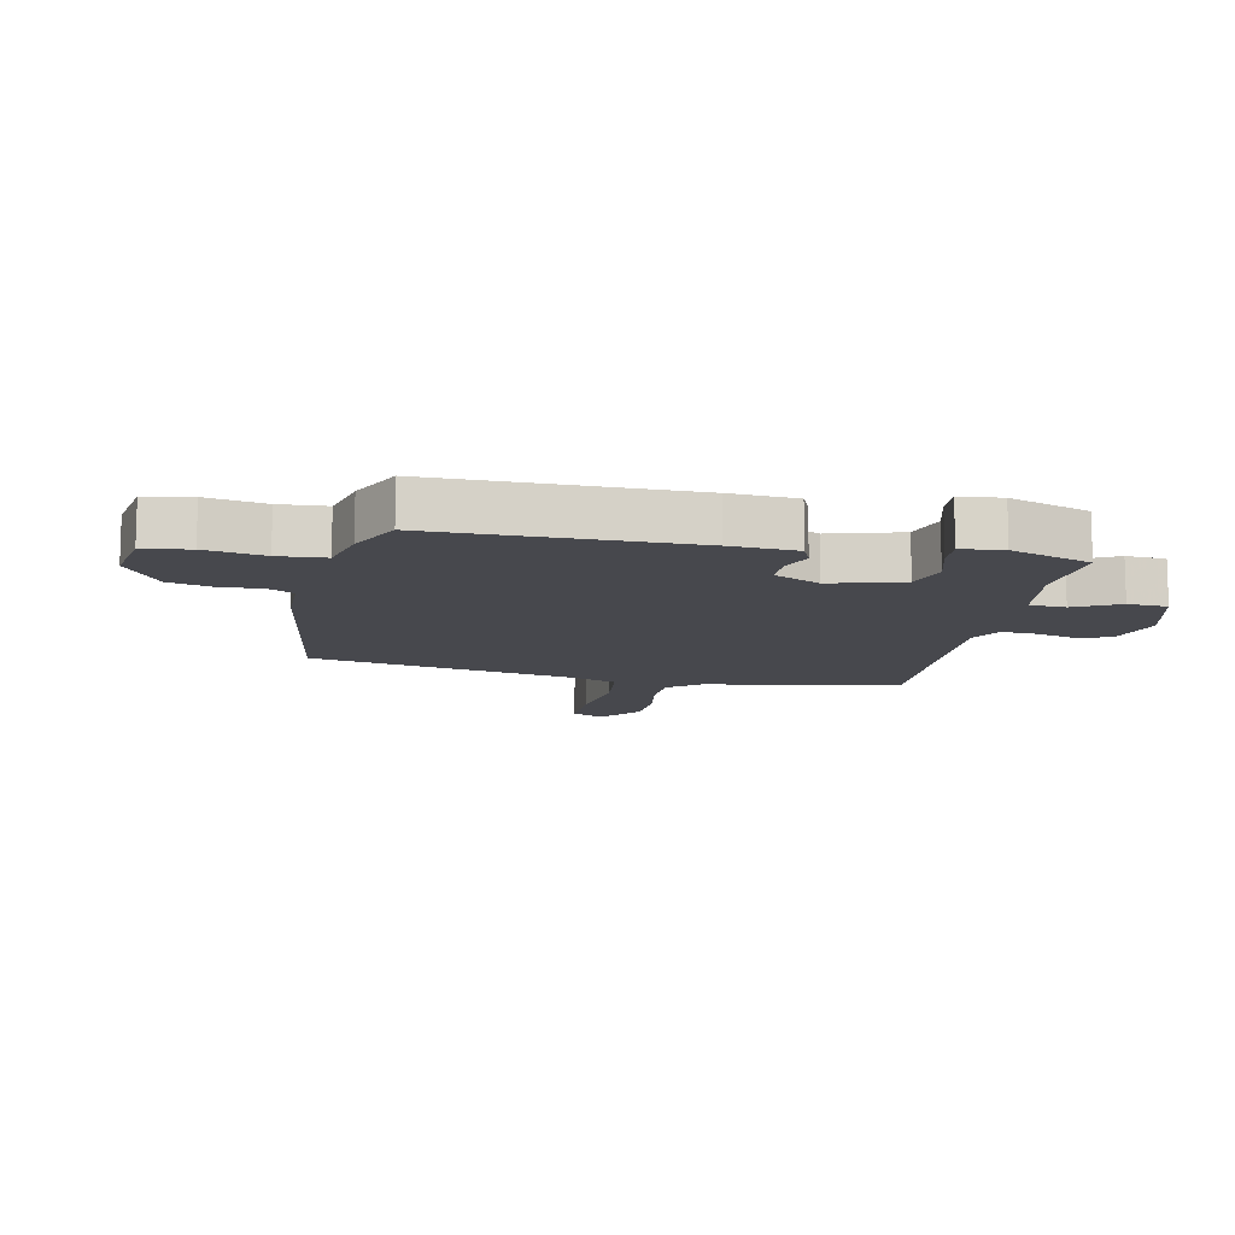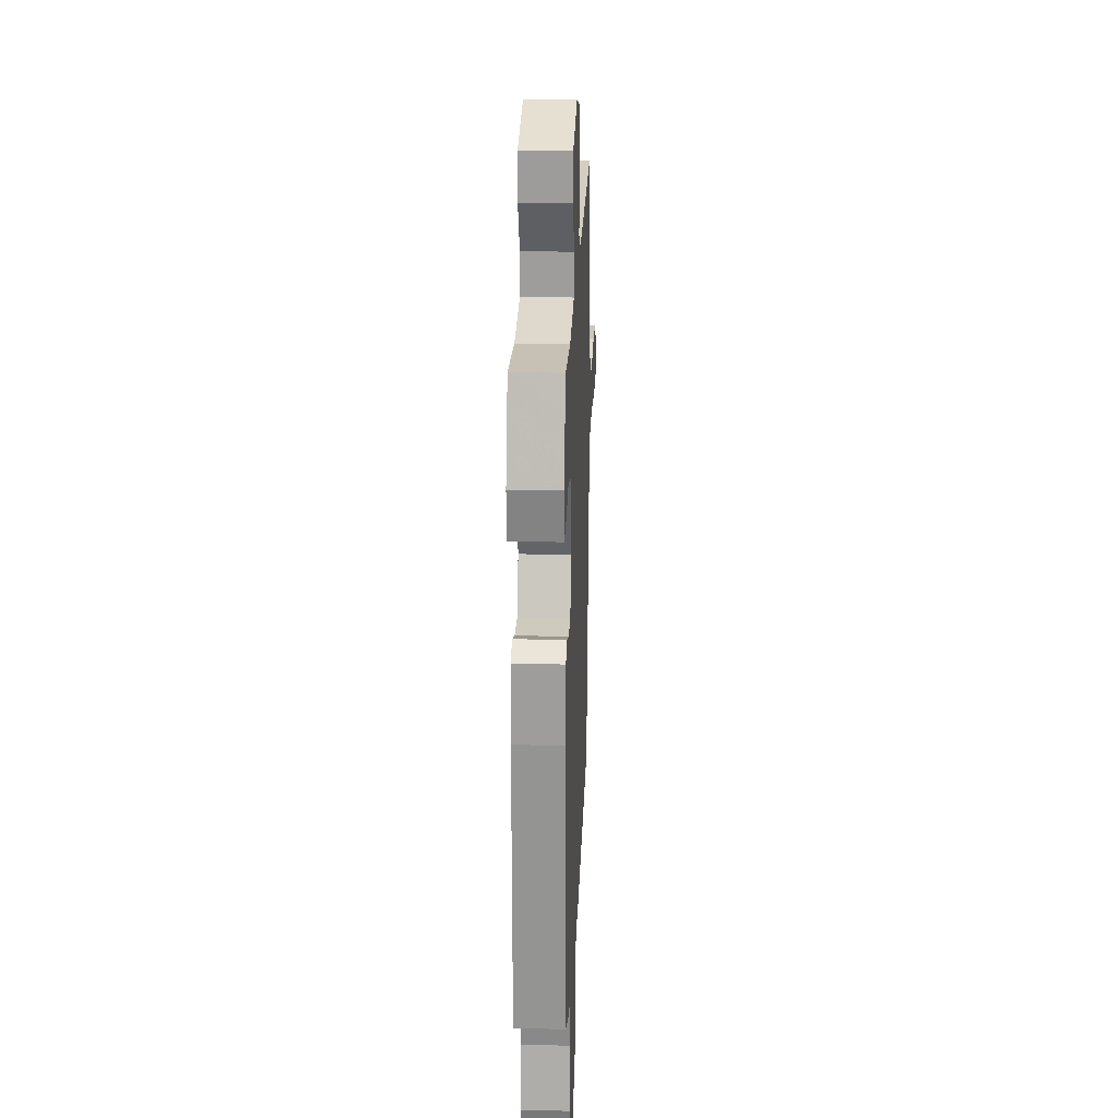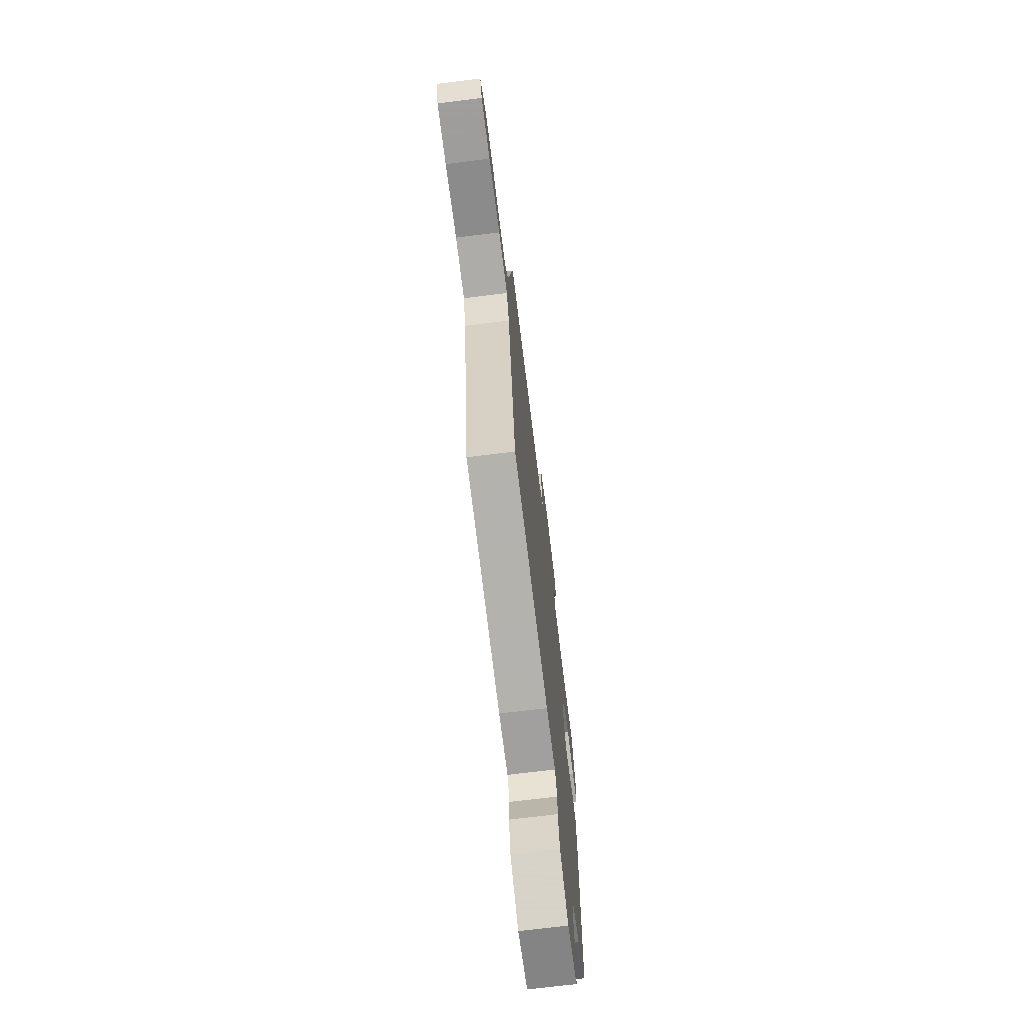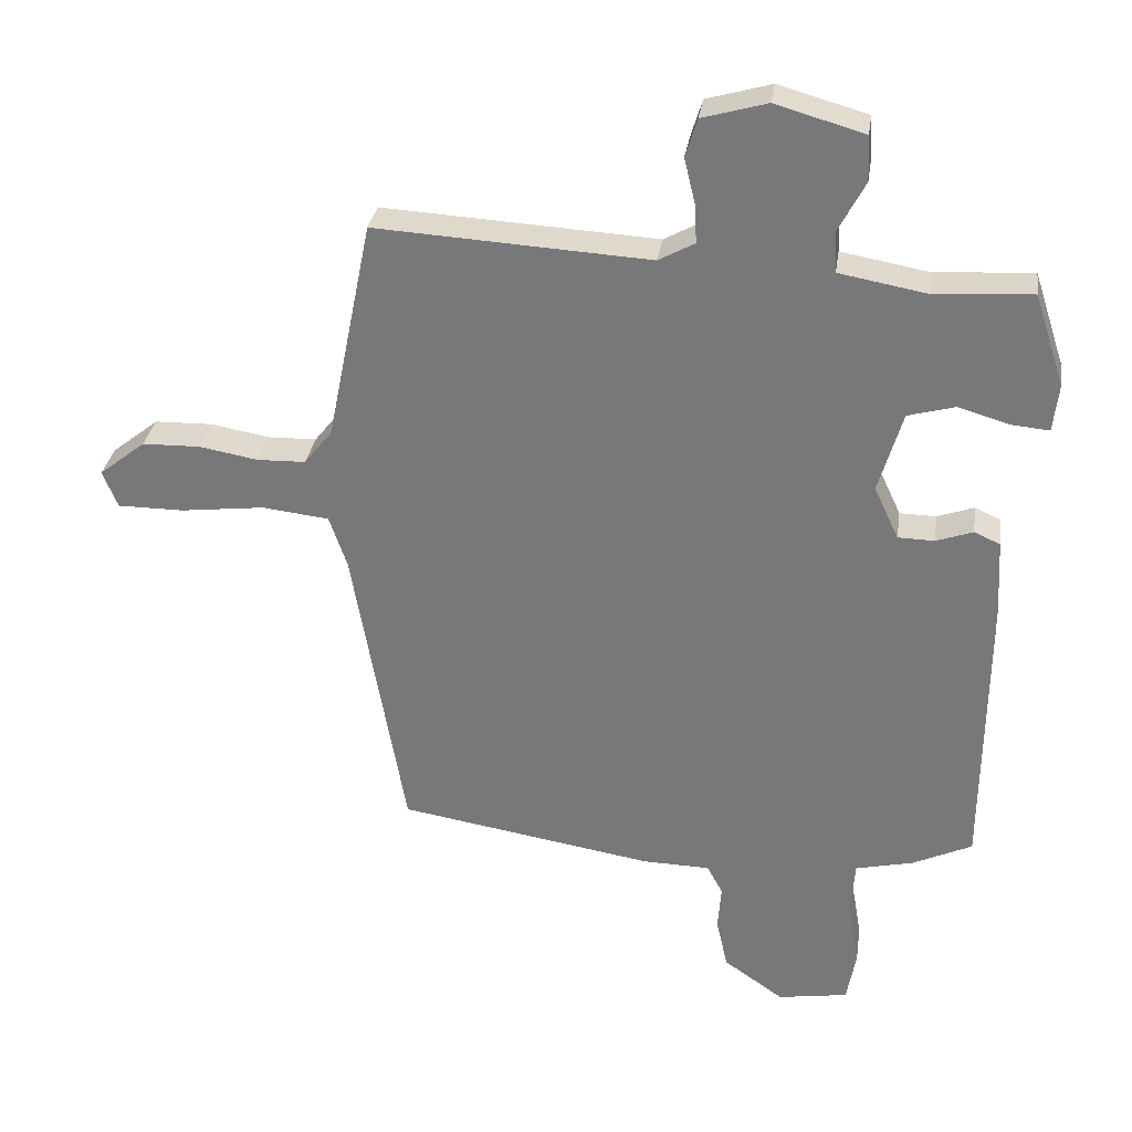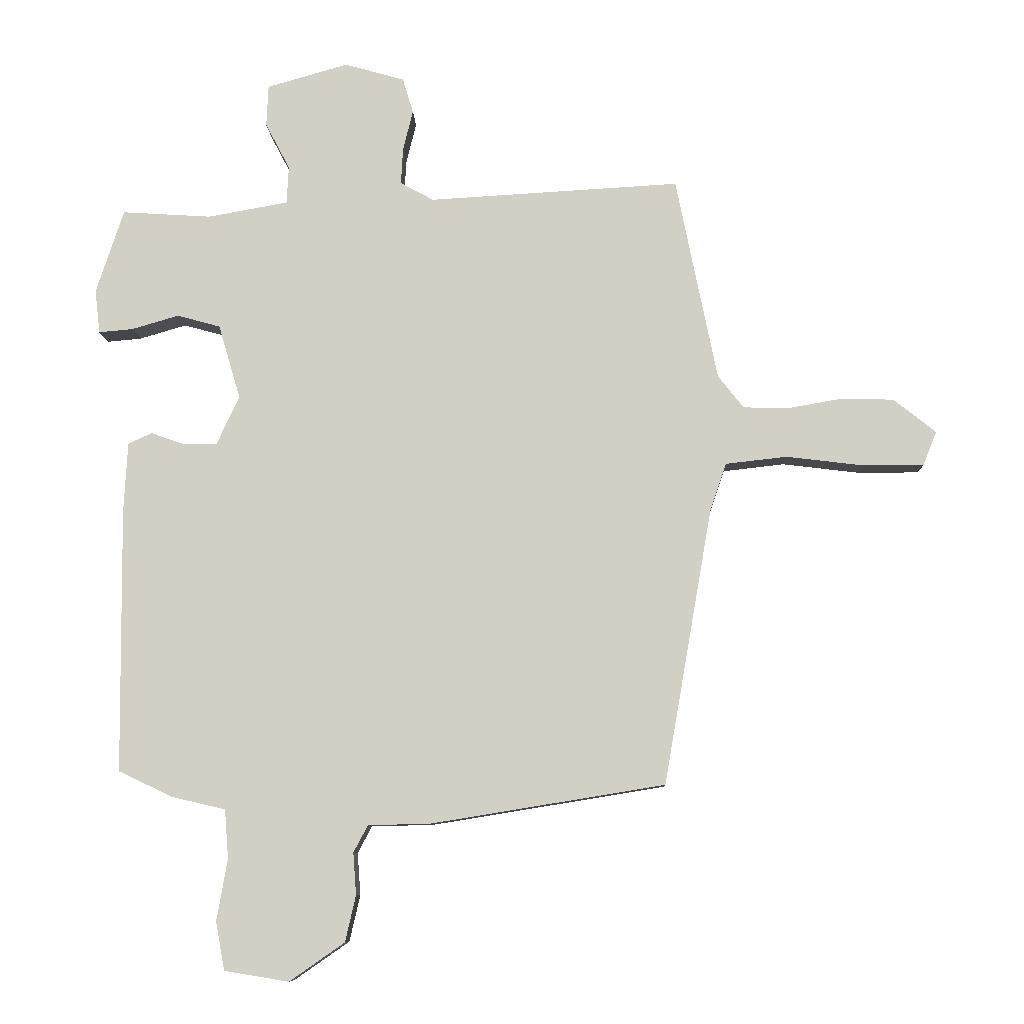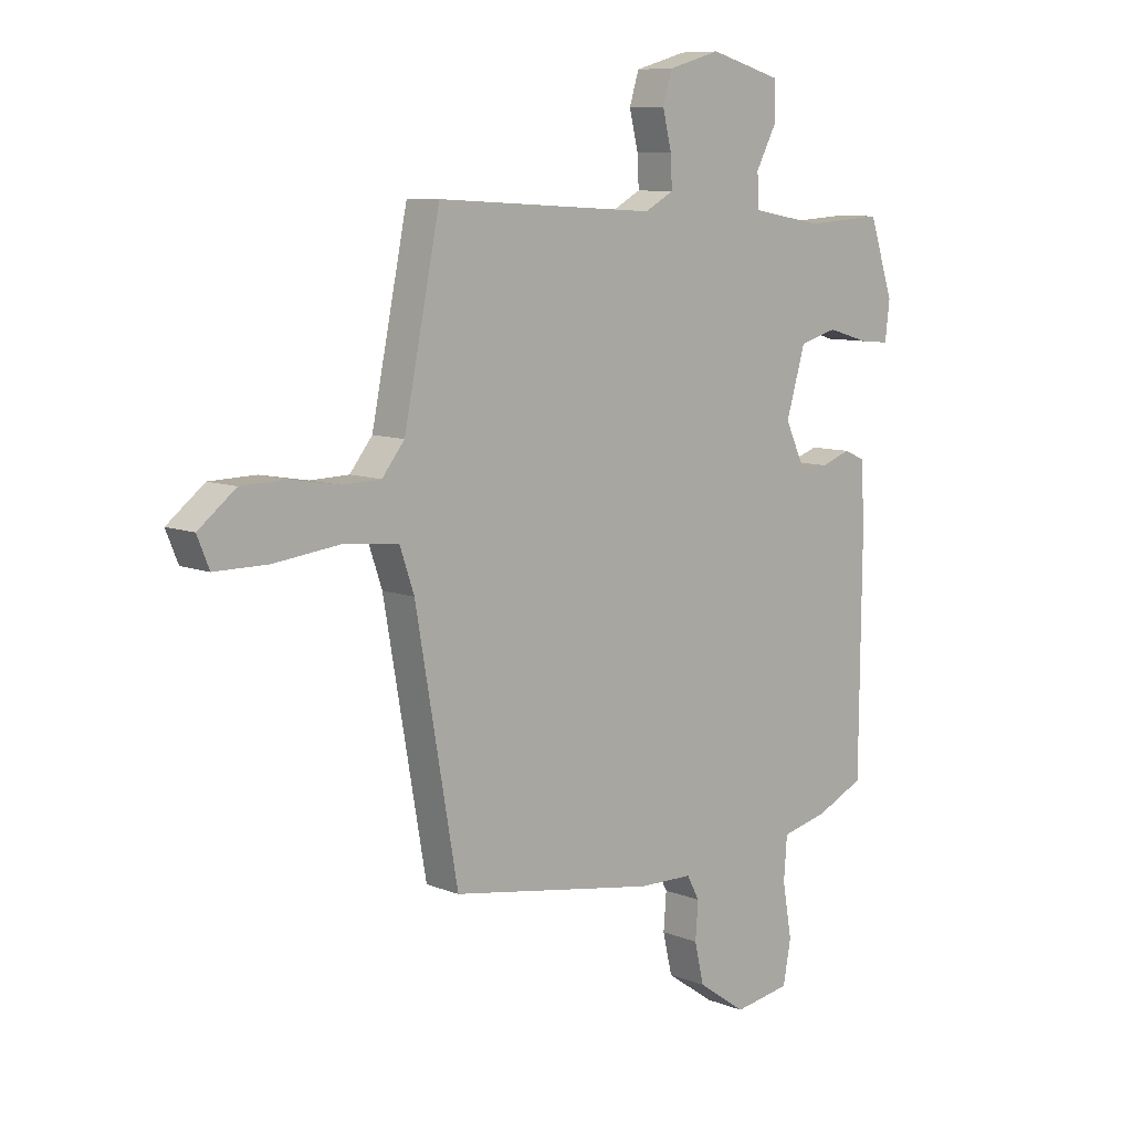
<metadata>
{"format":"obj","ext":"obj","renderer":"f3d","projection":"perspective","resolution":1024,"background":"white","views":[{"elev":-11.8,"azim":-102.3,"up":"+Y"},{"elev":22.1,"azim":-87.6,"up":"+Z"},{"elev":-70.7,"azim":97.1,"up":"+Z"},{"elev":31.2,"azim":-171.7,"up":"+Z"},{"elev":-8.9,"azim":2.1,"up":"+Z"},{"elev":8.9,"azim":136.7,"up":"+Z"}]}
</metadata>
<code>
v -0.502 0.07 0.481
v -0.359 0.07 0.472
v -0.231 0.07 0.495
v -0.228 0.07 0.555
v -0.267 0.07 0.629
v -0.264 0.07 0.695
v -0.134 0.07 0.732
v -0.039 0.07 0.705
v -0.022 0.07 0.649
v -0.038 0.07 0.583
v -0.041 0.07 0.526
v 0.012 0.07 0.497
v 0.413 0.07 0.52
v 0.479 0.07 0.195
v 0.52 0.07 0.143
v 0.591 0.07 0.141
v 0.677 0.07 0.156
v 0.762 0.07 0.154
v 0.83 0.07 0.1
v 0.808 0.07 0.046
v 0.711 0.07 0.046
v 0.588 0.07 0.061
v 0.49 0.07 0.05
v 0.464 0.07 -0.026
v 0.387 0.07 -0.467
v 0.012 0.07 -0.528
v -0.086 0.07 -0.53
v -0.109 0.07 -0.573
v -0.104 0.07 -0.64
v -0.121 0.07 -0.714
v -0.209 0.07 -0.775
v -0.312 0.07 -0.758
v -0.326 0.07 -0.681
v -0.309 0.07 -0.583
v -0.315 0.07 -0.505
v -0.4 0.07 -0.485
v -0.487 0.07 -0.444
v -0.491 0.07 -0.021
v -0.485 0.07 0.09
v -0.447 0.07 0.107
v -0.393 0.07 0.088
v -0.34 0.07 0.089
v -0.304 0.07 0.166
v -0.339 0.07 0.285
v -0.408 0.07 0.304
v -0.483 0.07 0.282
v -0.538 0.07 0.277
v -0.546 0.07 0.347
v -0.502 0 0.481
v -0.359 0 0.472
v -0.231 0 0.495
v -0.228 0 0.555
v -0.267 0 0.629
v -0.264 0 0.695
v -0.134 0 0.732
v -0.039 0 0.705
v -0.022 0 0.649
v -0.038 0 0.583
v -0.041 0 0.526
v 0.012 0 0.497
v 0.413 0 0.52
v 0.479 0 0.195
v 0.52 0 0.143
v 0.591 0 0.141
v 0.677 0 0.156
v 0.762 0 0.154
v 0.83 0 0.1
v 0.808 0 0.046
v 0.711 0 0.046
v 0.588 0 0.061
v 0.49 0 0.05
v 0.464 0 -0.026
v 0.387 0 -0.467
v 0.012 0 -0.528
v -0.086 0 -0.53
v -0.109 0 -0.573
v -0.104 0 -0.64
v -0.121 0 -0.714
v -0.209 0 -0.775
v -0.312 0 -0.758
v -0.326 0 -0.681
v -0.309 0 -0.583
v -0.315 0 -0.505
v -0.4 0 -0.485
v -0.487 0 -0.444
v -0.491 0 -0.021
v -0.485 0 0.09
v -0.447 0 0.107
v -0.393 0 0.088
v -0.34 0 0.089
v -0.304 0 0.166
v -0.339 0 0.285
v -0.408 0 0.304
v -0.483 0 0.282
v -0.538 0 0.277
v -0.546 0 0.347
f 48 1 2
f 47 48 2
f 46 47 2
f 45 46 2
f 44 45 2 3
f 43 44 3
f 39 40 41
f 38 39 41
f 37 38 41
f 36 37 41
f 35 36 41
f 35 41 42
f 34 35 42 43
f 32 33 34
f 31 32 34
f 30 31 34
f 29 30 34
f 28 29 34
f 34 43 3
f 28 34 3
f 27 28 3
f 27 3 4
f 26 27 4
f 25 26 4
f 24 25 4
f 20 21 22
f 19 20 22
f 18 19 22
f 17 18 22
f 16 17 22
f 15 16 22 23
f 24 4 5
f 23 24 5
f 15 23 5
f 14 15 5
f 8 9 10
f 7 8 10
f 6 7 10
f 5 6 10
f 5 10 11
f 14 5 11 12
f 12 13 14
f 50 49 96
f 50 96 95
f 50 95 94
f 50 94 93
f 51 50 93 92
f 51 92 91
f 89 88 87
f 89 87 86
f 89 86 85
f 89 85 84
f 89 84 83
f 90 89 83
f 91 90 83 82
f 82 81 80
f 82 80 79
f 82 79 78
f 82 78 77
f 82 77 76
f 51 91 82
f 51 82 76
f 51 76 75
f 52 51 75
f 52 75 74
f 52 74 73
f 52 73 72
f 70 69 68
f 70 68 67
f 70 67 66
f 70 66 65
f 70 65 64
f 71 70 64 63
f 53 52 72
f 53 72 71
f 53 71 63
f 53 63 62
f 58 57 56
f 58 56 55
f 58 55 54
f 58 54 53
f 59 58 53
f 60 59 53 62
f 62 61 60
f 1 49 50 2
f 2 50 51 3
f 3 51 52 4
f 4 52 53 5
f 5 53 54 6
f 6 54 55 7
f 7 55 56 8
f 8 56 57 9
f 9 57 58 10
f 10 58 59 11
f 11 59 60 12
f 12 60 61 13
f 13 61 62 14
f 14 62 63 15
f 15 63 64 16
f 16 64 65 17
f 17 65 66 18
f 18 66 67 19
f 19 67 68 20
f 20 68 69 21
f 21 69 70 22
f 22 70 71 23
f 23 71 72 24
f 24 72 73 25
f 25 73 74 26
f 26 74 75 27
f 27 75 76 28
f 28 76 77 29
f 29 77 78 30
f 30 78 79 31
f 31 79 80 32
f 32 80 81 33
f 33 81 82 34
f 34 82 83 35
f 35 83 84 36
f 36 84 85 37
f 37 85 86 38
f 38 86 87 39
f 39 87 88 40
f 40 88 89 41
f 41 89 90 42
f 42 90 91 43
f 43 91 92 44
f 44 92 93 45
f 45 93 94 46
f 46 94 95 47
f 47 95 96 48
f 48 96 49 1

</code>
